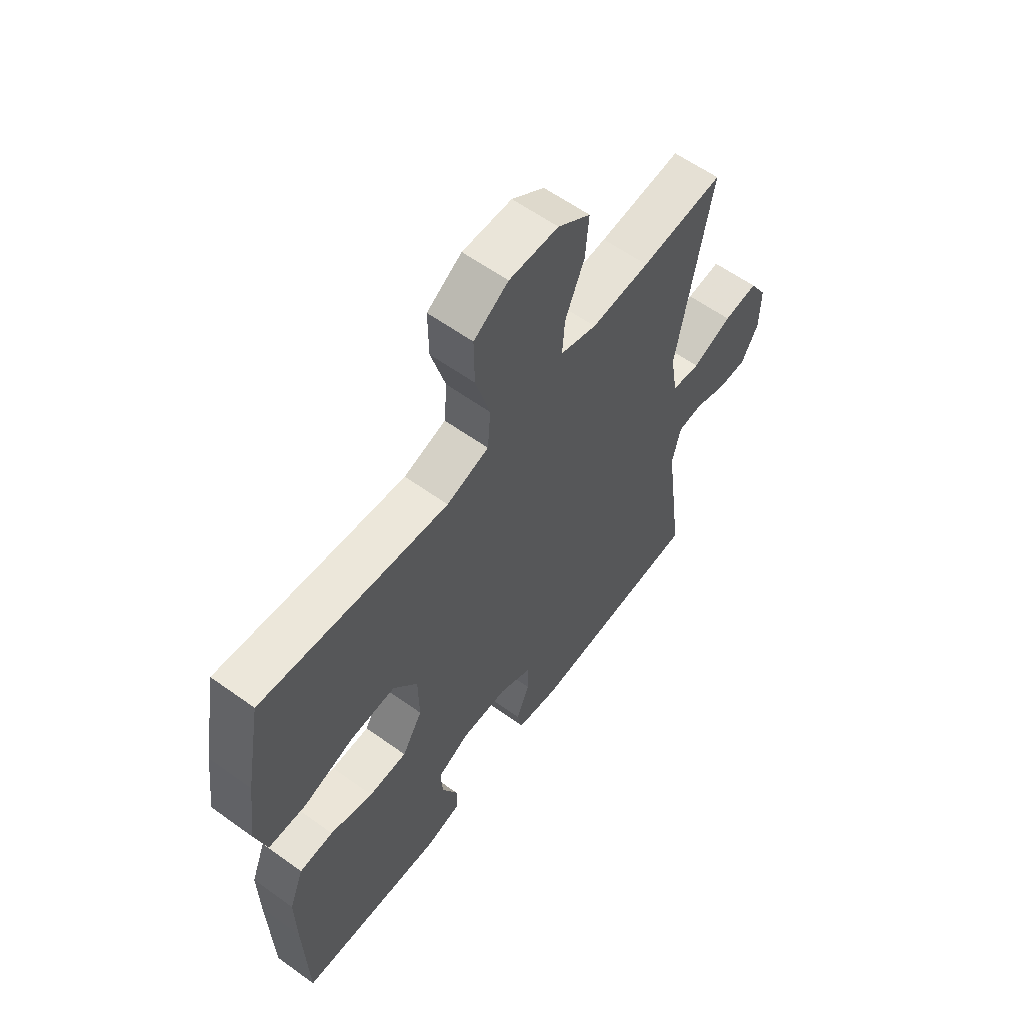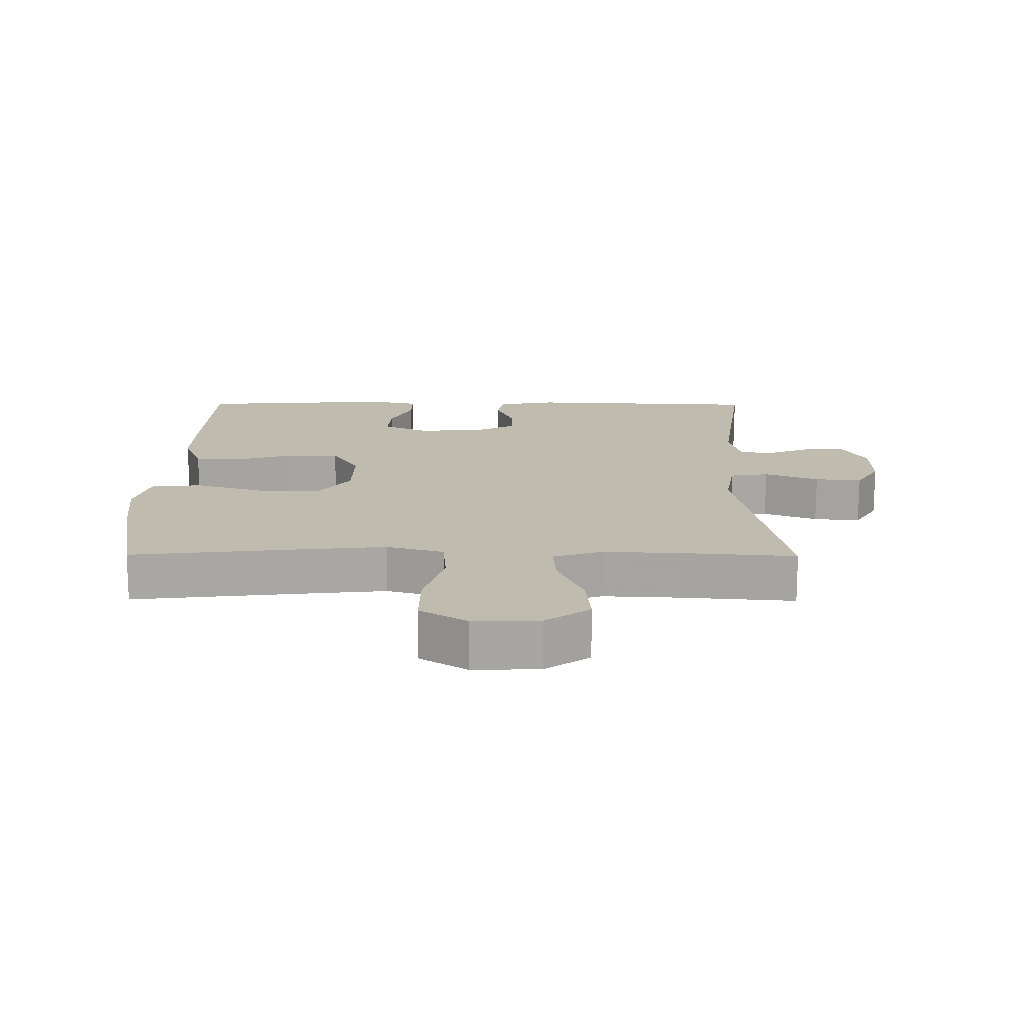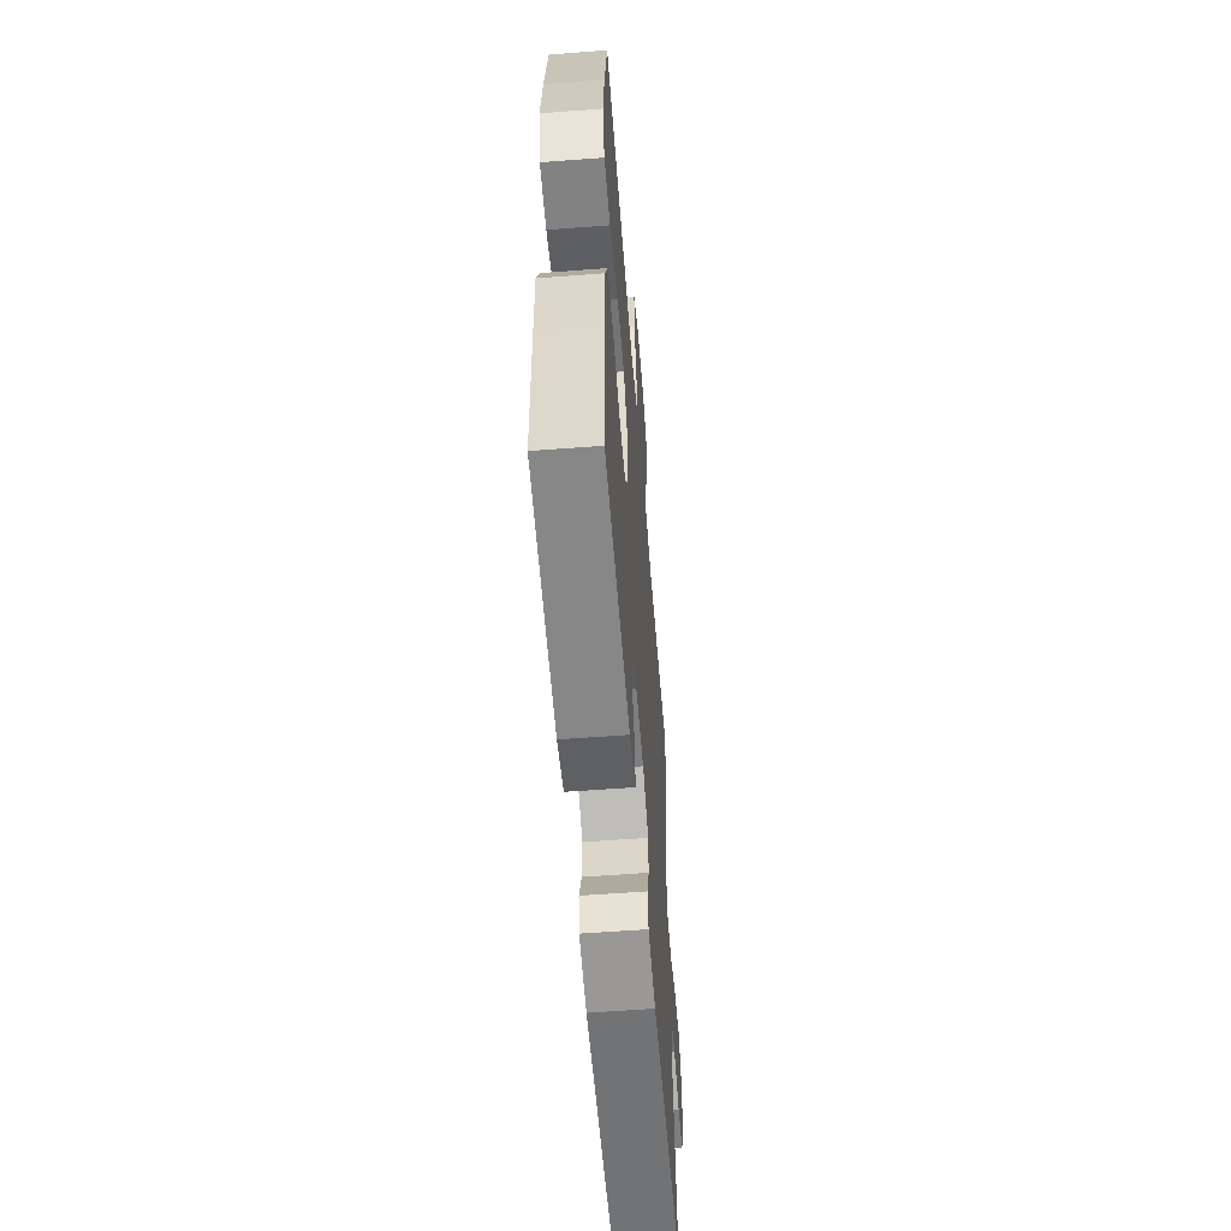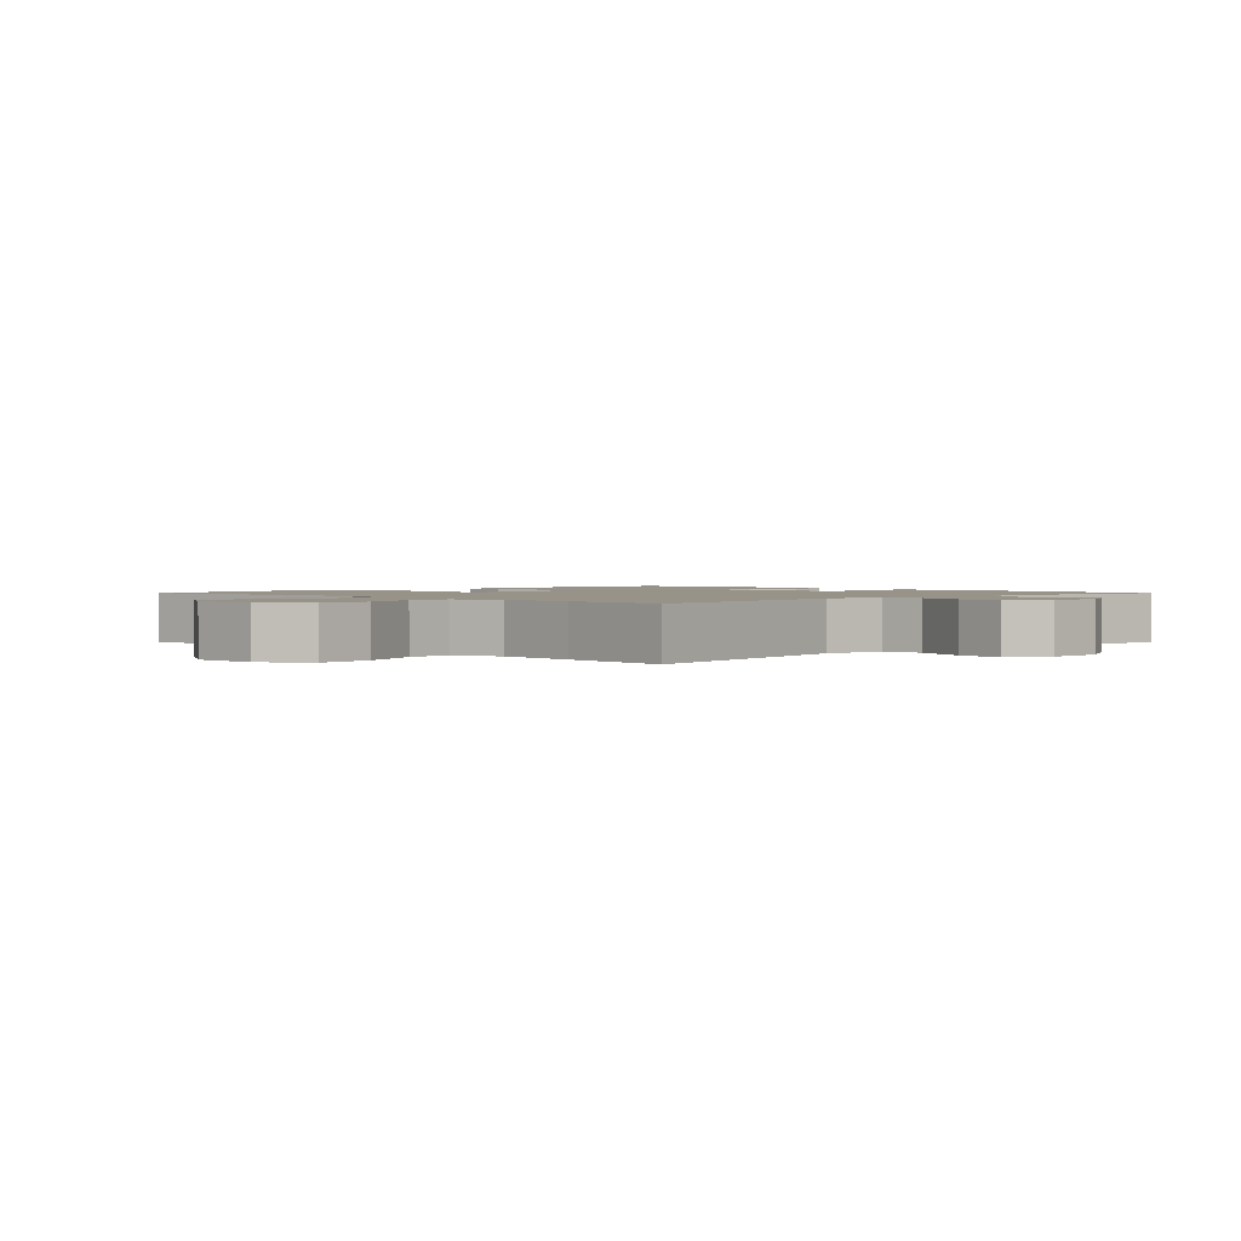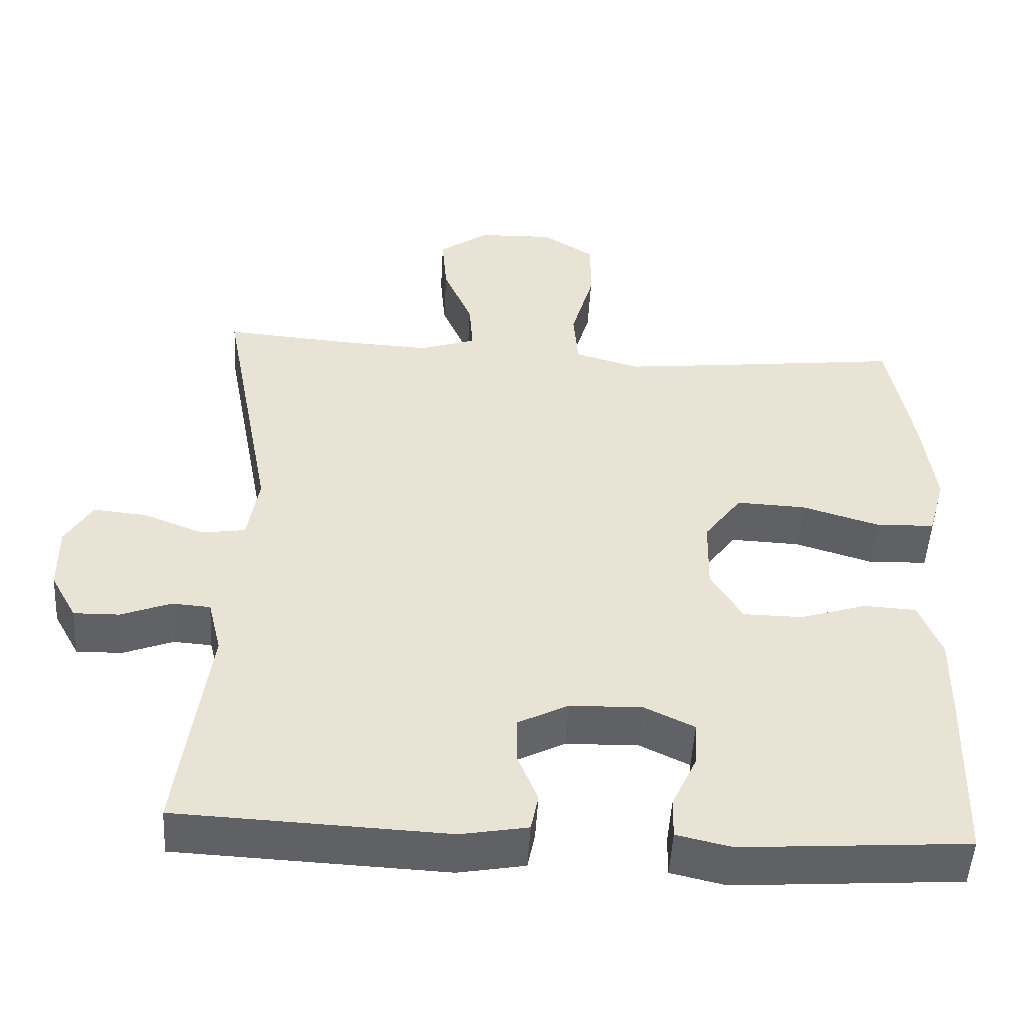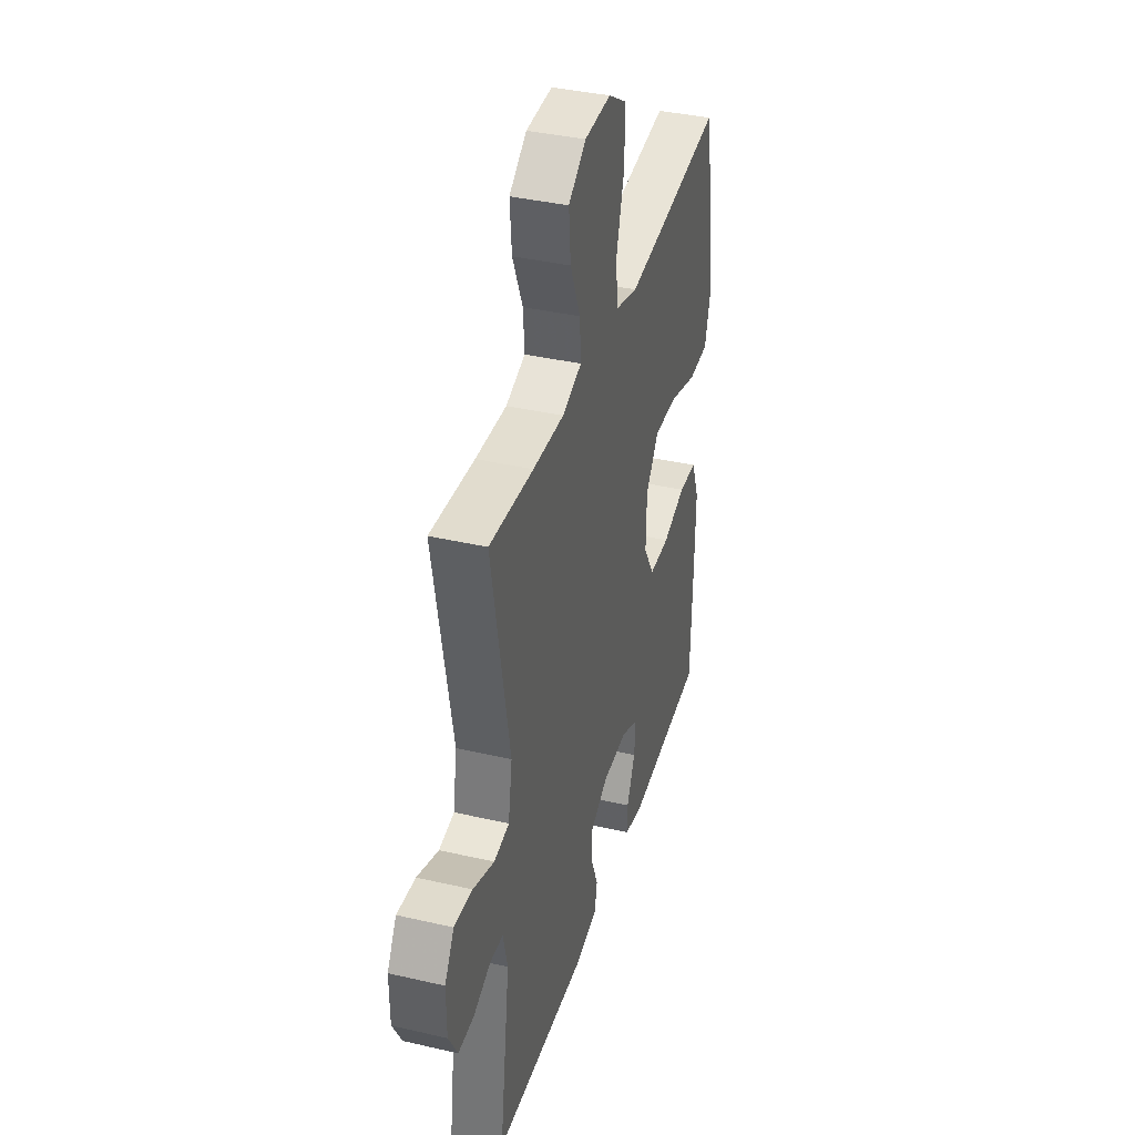
<metadata>
{"format":"obj","ext":"obj","renderer":"f3d","projection":"perspective","resolution":1024,"background":"white","views":[{"elev":60.0,"azim":-53.6,"up":"+Z"},{"elev":15.9,"azim":0.4,"up":"+Y"},{"elev":-58.5,"azim":-85.5,"up":"+Z"},{"elev":1.6,"azim":45.1,"up":"+Y"},{"elev":-50.0,"azim":176.8,"up":"+Z"},{"elev":38.2,"azim":106.3,"up":"+Z"}]}
</metadata>
<code>
v -0.5 0.07 -0.5
v -0.507 0.07 -0.269
v -0.509 0.07 -0.15
v -0.479 0.07 -0.073
v -0.409 0.07 -0.069
v -0.32 0.07 -0.097
v -0.241 0.07 -0.096
v -0.199 0.07 -0.026
v -0.201 0.07 0.073
v -0.251 0.07 0.141
v -0.344 0.07 0.137
v -0.448 0.07 0.105
v -0.526 0.07 0.108
v -0.549 0.07 0.191
v -0.533 0.07 0.319
v -0.5 0.07 0.5
v -0.247 0.07 0.471
v -0.115 0.07 0.457
v -0.028 0.07 0.482
v -0.022 0.07 0.561
v -0.052 0.07 0.666
v -0.053 0.07 0.757
v 0.018 0.07 0.802
v 0.119 0.07 0.799
v 0.186 0.07 0.751
v 0.179 0.07 0.668
v 0.14 0.07 0.575
v 0.135 0.07 0.505
v 0.21 0.07 0.48
v 0.33 0.07 0.486
v 0.5 0.07 0.5
v 0.43 0.07 0.127
v 0.445 0.07 0.035
v 0.504 0.07 0.026
v 0.586 0.07 0.058
v 0.657 0.07 0.065
v 0.693 0.07 0.005
v 0.692 0.07 -0.085
v 0.657 0.07 -0.149
v 0.596 0.07 -0.148
v 0.529 0.07 -0.122
v 0.478 0.07 -0.126
v 0.46 0.07 -0.2
v 0.5 0.07 -0.5
v 0.14 0.07 -0.517
v 0.051 0.07 -0.501
v 0.041 0.07 -0.451
v 0.068 0.07 -0.383
v 0.068 0.07 -0.321
v 0 0.07 -0.286
v -0.097 0.07 -0.284
v -0.163 0.07 -0.316
v -0.159 0.07 -0.378
v -0.126 0.07 -0.45
v -0.125 0.07 -0.504
v -0.198 0.07 -0.521
v -0.5 0 -0.5
v -0.507 0 -0.269
v -0.509 0 -0.15
v -0.479 0 -0.073
v -0.409 0 -0.069
v -0.32 0 -0.097
v -0.241 0 -0.096
v -0.199 0 -0.026
v -0.201 0 0.073
v -0.251 0 0.141
v -0.344 0 0.137
v -0.448 0 0.105
v -0.526 0 0.108
v -0.549 0 0.191
v -0.533 0 0.319
v -0.5 0 0.5
v -0.247 0 0.471
v -0.115 0 0.457
v -0.028 0 0.482
v -0.022 0 0.561
v -0.052 0 0.666
v -0.053 0 0.757
v 0.018 0 0.802
v 0.119 0 0.799
v 0.186 0 0.751
v 0.179 0 0.668
v 0.14 0 0.575
v 0.135 0 0.505
v 0.21 0 0.48
v 0.33 0 0.486
v 0.5 0 0.5
v 0.43 0 0.127
v 0.445 0 0.035
v 0.504 0 0.026
v 0.586 0 0.058
v 0.657 0 0.065
v 0.693 0 0.005
v 0.692 0 -0.085
v 0.657 0 -0.149
v 0.596 0 -0.148
v 0.529 0 -0.122
v 0.478 0 -0.126
v 0.46 0 -0.2
v 0.5 0 -0.5
v 0.14 0 -0.517
v 0.051 0 -0.501
v 0.041 0 -0.451
v 0.068 0 -0.383
v 0.068 0 -0.321
v 0 0 -0.286
v -0.097 0 -0.284
v -0.163 0 -0.316
v -0.159 0 -0.378
v -0.126 0 -0.45
v -0.125 0 -0.504
v -0.198 0 -0.521
f 53 54 55 56
f 52 53 56 1
f 45 46 47 48
f 43 44 45 48
f 42 43 48 49
f 38 39 40 41
f 38 41 42
f 37 38 42
f 34 35 36 37
f 34 37 42 49
f 30 31 32
f 29 30 32 33
f 28 29 33
f 24 25 26 27
f 24 27 28
f 23 24 28
f 20 21 22 23
f 19 20 23 28
f 18 19 28 33
f 14 15 16 17
f 14 17 18 33
f 11 12 13 14
f 10 11 14
f 3 4 5 6
f 3 6 7
f 52 1 2 3
f 51 52 3 7
f 33 34 49 50
f 10 14 33
f 9 10 33
f 8 9 33 50
f 7 8 50 51
f 112 111 110 109
f 57 112 109 108
f 104 103 102 101
f 104 101 100 99
f 105 104 99 98
f 97 96 95 94
f 98 97 94
f 98 94 93
f 93 92 91 90
f 105 98 93 90
f 88 87 86
f 89 88 86 85
f 89 85 84
f 83 82 81 80
f 84 83 80
f 84 80 79
f 79 78 77 76
f 84 79 76 75
f 89 84 75 74
f 73 72 71 70
f 89 74 73 70
f 70 69 68 67
f 70 67 66
f 62 61 60 59
f 63 62 59
f 59 58 57 108
f 63 59 108 107
f 106 105 90 89
f 89 70 66
f 89 66 65
f 106 89 65 64
f 107 106 64 63
f 1 57 58 2
f 2 58 59 3
f 3 59 60 4
f 4 60 61 5
f 5 61 62 6
f 6 62 63 7
f 7 63 64 8
f 8 64 65 9
f 9 65 66 10
f 10 66 67 11
f 11 67 68 12
f 12 68 69 13
f 13 69 70 14
f 14 70 71 15
f 15 71 72 16
f 16 72 73 17
f 17 73 74 18
f 18 74 75 19
f 19 75 76 20
f 20 76 77 21
f 21 77 78 22
f 22 78 79 23
f 23 79 80 24
f 24 80 81 25
f 25 81 82 26
f 26 82 83 27
f 27 83 84 28
f 28 84 85 29
f 29 85 86 30
f 30 86 87 31
f 31 87 88 32
f 32 88 89 33
f 33 89 90 34
f 34 90 91 35
f 35 91 92 36
f 36 92 93 37
f 37 93 94 38
f 38 94 95 39
f 39 95 96 40
f 40 96 97 41
f 41 97 98 42
f 42 98 99 43
f 43 99 100 44
f 44 100 101 45
f 45 101 102 46
f 46 102 103 47
f 47 103 104 48
f 48 104 105 49
f 49 105 106 50
f 50 106 107 51
f 51 107 108 52
f 52 108 109 53
f 53 109 110 54
f 54 110 111 55
f 55 111 112 56
f 56 112 57 1

</code>
